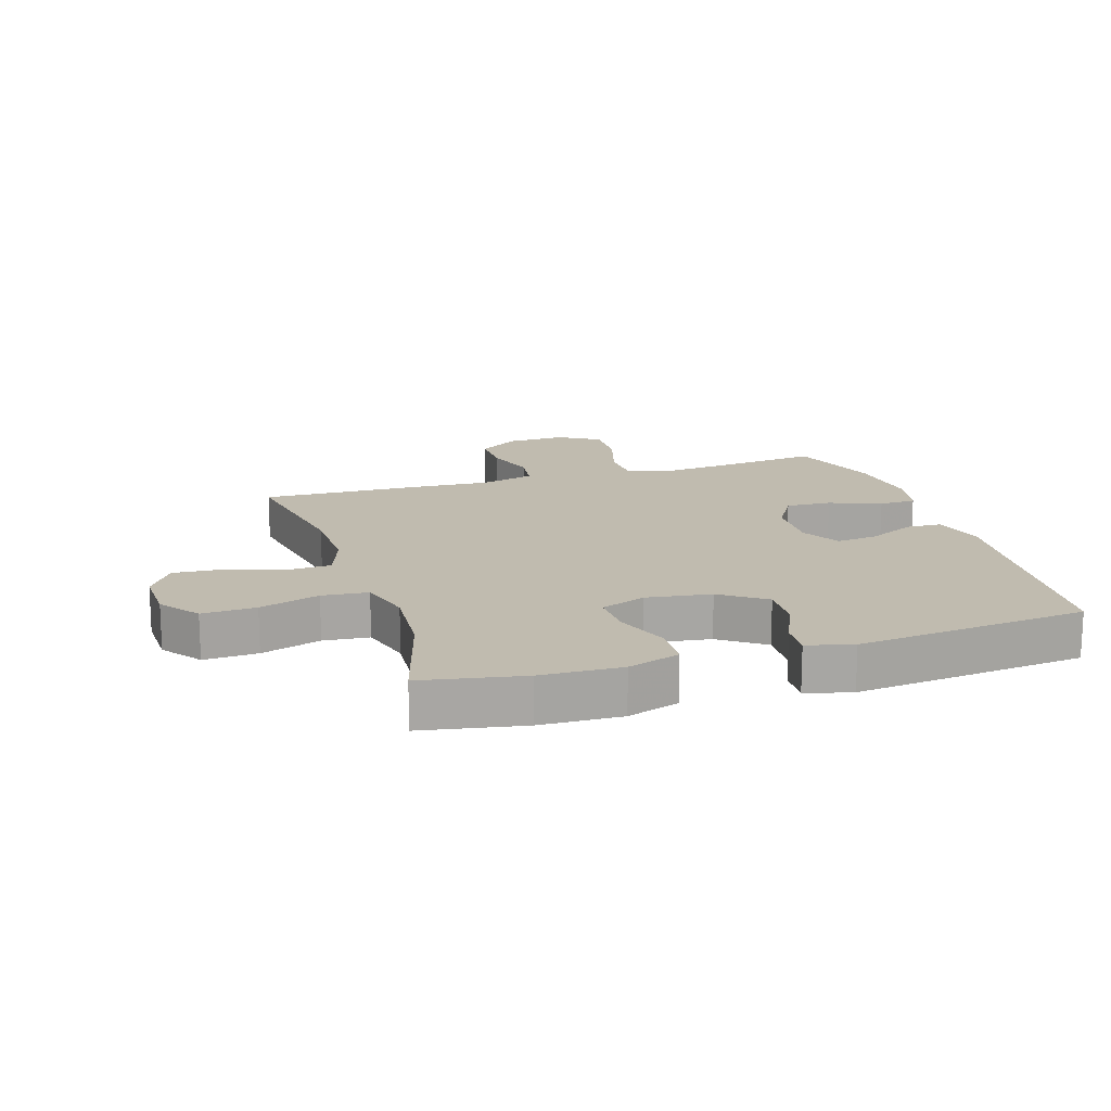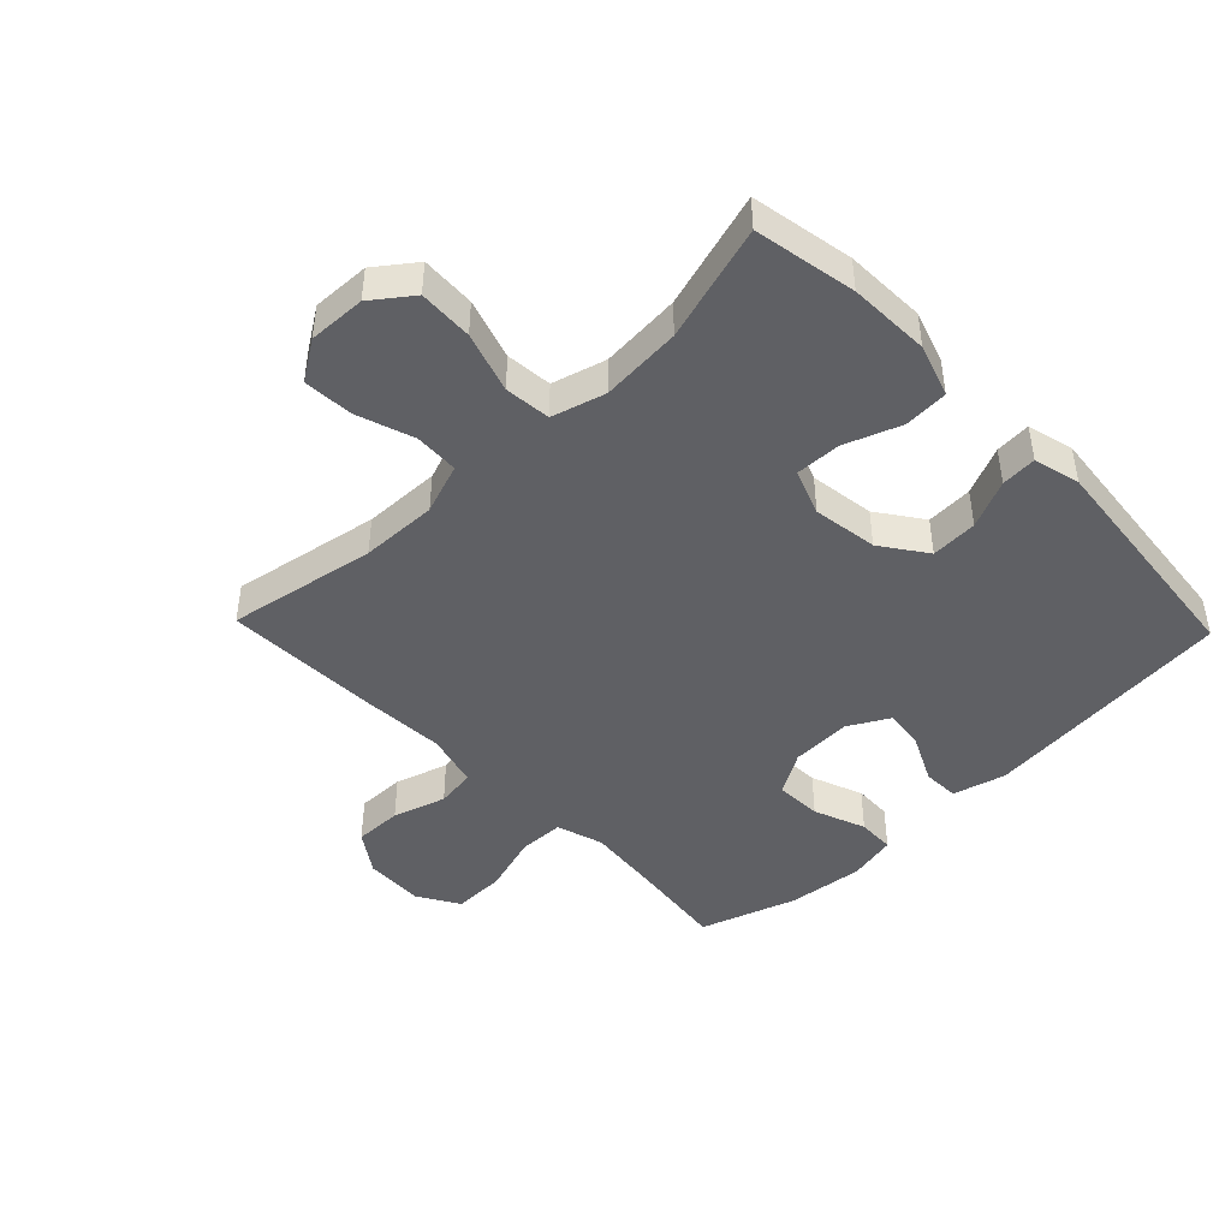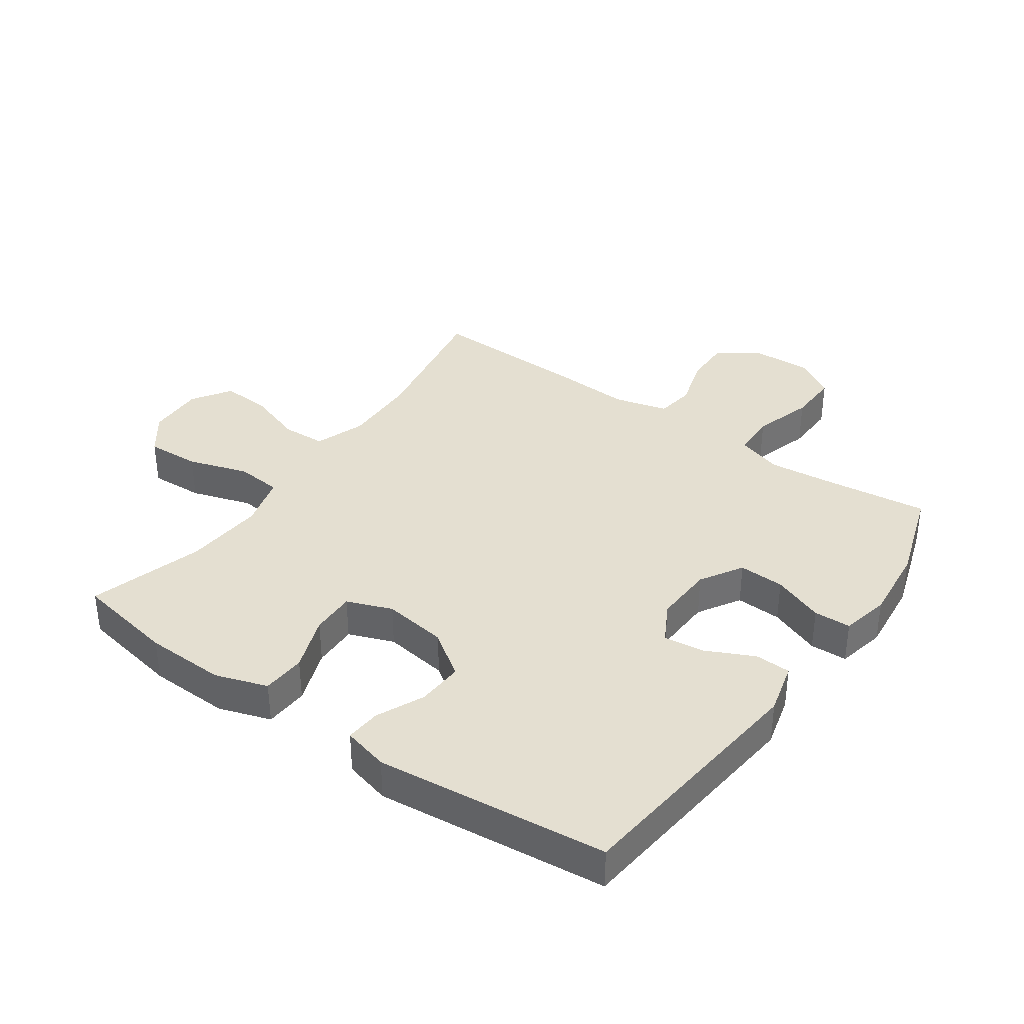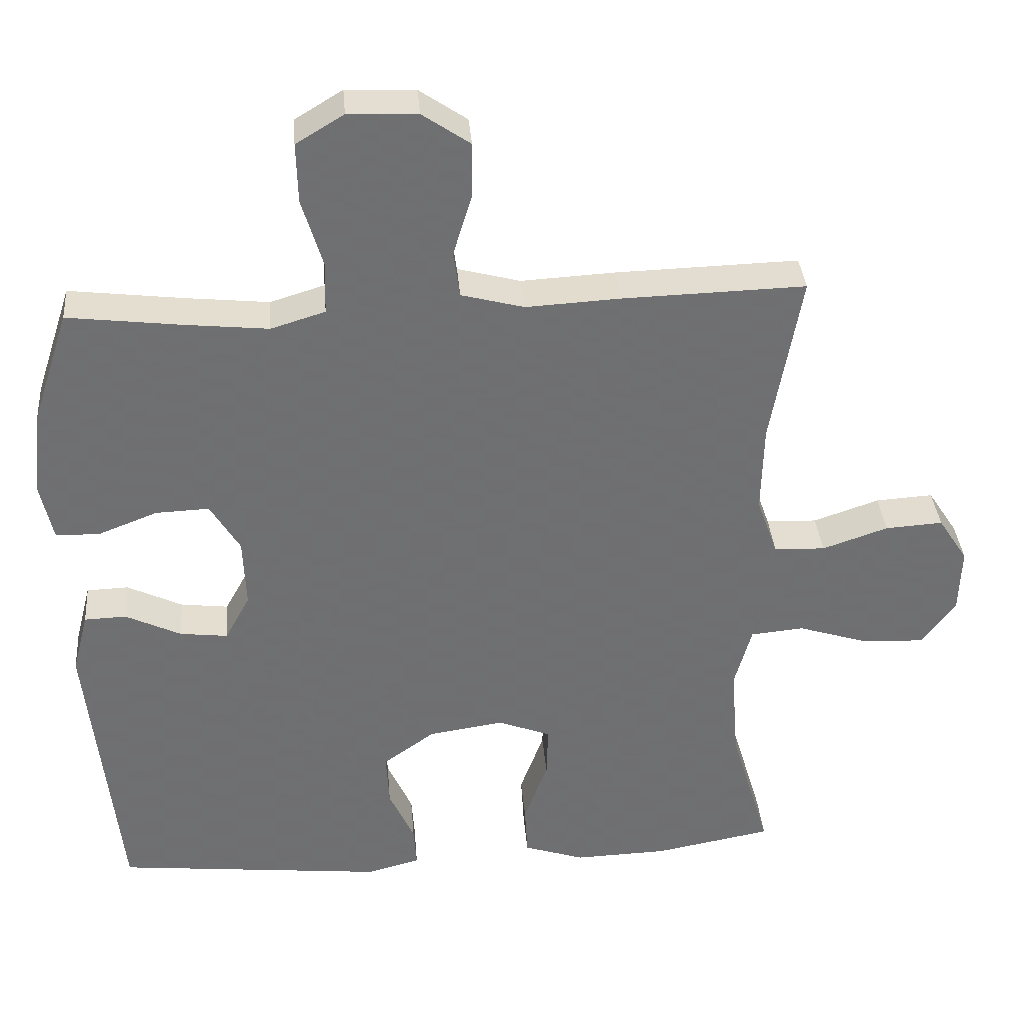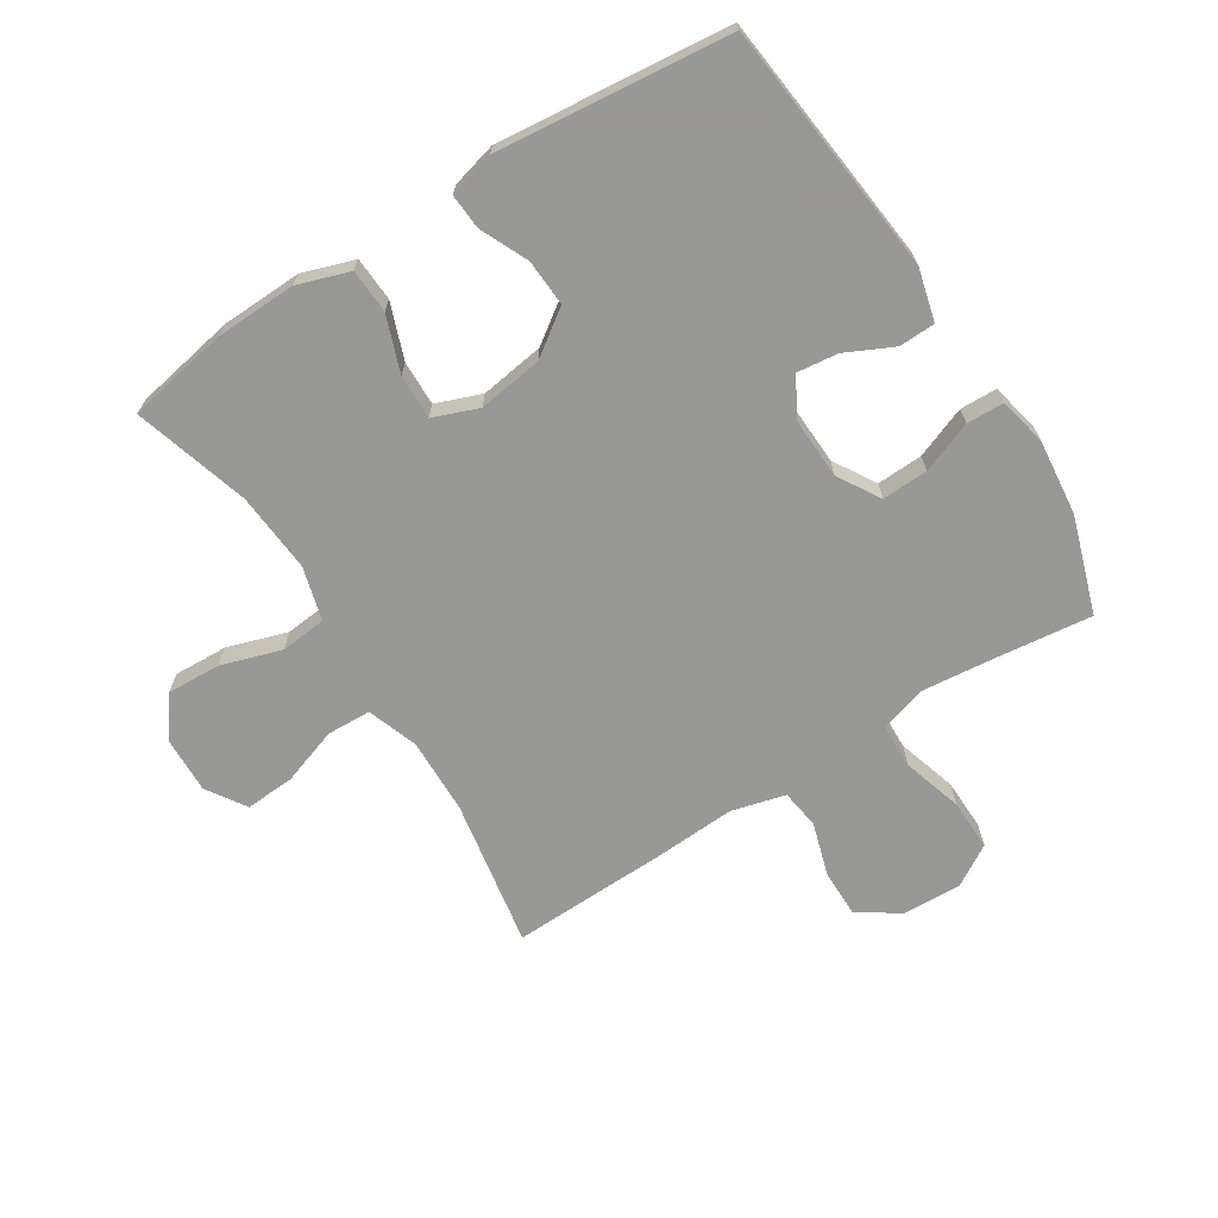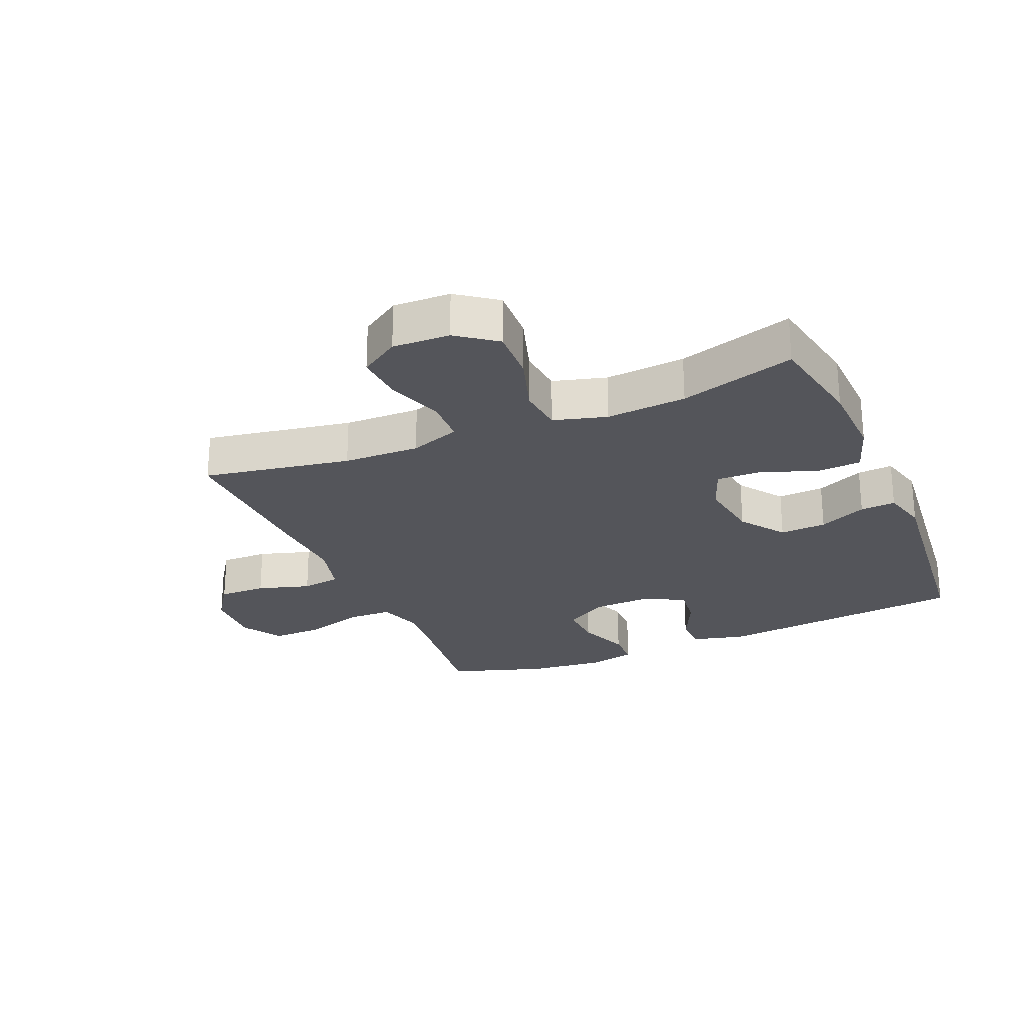
<metadata>
{"format":"obj","ext":"obj","renderer":"f3d","projection":"perspective","resolution":1024,"background":"white","views":[{"elev":16.1,"azim":162.5,"up":"+Y"},{"elev":-44.8,"azim":133.9,"up":"+Y"},{"elev":36.6,"azim":-144.8,"up":"+Y"},{"elev":35.6,"azim":-4.7,"up":"+Z"},{"elev":-68.4,"azim":-147.6,"up":"+Y"},{"elev":-25.0,"azim":113.2,"up":"+Y"}]}
</metadata>
<code>
v 0.5 0.07 0.5
v 0.458 0.07 0.262
v 0.455 0.07 0.139
v 0.484 0.07 0.058
v 0.555 0.07 0.055
v 0.646 0.07 0.086
v 0.726 0.07 0.091
v 0.767 0.07 0.028
v 0.764 0.07 -0.064
v 0.717 0.07 -0.127
v 0.63 0.07 -0.123
v 0.533 0.07 -0.092
v 0.459 0.07 -0.099
v 0.435 0.07 -0.185
v 0.445 0.07 -0.314
v 0.5 0.07 -0.5
v 0.337 0.07 -0.53
v 0.207 0.07 -0.534
v 0.123 0.07 -0.506
v 0.119 0.07 -0.435
v 0.152 0.07 -0.345
v 0.154 0.07 -0.273
v 0.081 0.07 -0.245
v -0.023 0.07 -0.26
v -0.095 0.07 -0.311
v -0.091 0.07 -0.386
v -0.056 0.07 -0.463
v -0.052 0.07 -0.52
v -0.126 0.07 -0.539
v -0.5 0.07 -0.5
v -0.543 0.07 -0.093
v -0.521 0.07 -0.008
v -0.463 0.07 -0.006
v -0.386 0.07 -0.043
v -0.32 0.07 -0.051
v -0.285 0.07 0.013
v -0.289 0.07 0.11
v -0.33 0.07 0.178
v -0.404 0.07 0.175
v -0.487 0.07 0.143
v -0.547 0.07 0.145
v -0.564 0.07 0.223
v -0.551 0.07 0.345
v -0.5 0.07 0.5
v -0.343 0.07 0.481
v -0.227 0.07 0.469
v -0.152 0.07 0.492
v -0.15 0.07 0.564
v -0.179 0.07 0.66
v -0.181 0.07 0.743
v -0.115 0.07 0.783
v -0.019 0.07 0.779
v 0.047 0.07 0.734
v 0.046 0.07 0.657
v 0.02 0.07 0.572
v 0.029 0.07 0.509
v 0.116 0.07 0.486
v 0.246 0.07 0.493
v 0.5 0 0.5
v 0.458 0 0.262
v 0.455 0 0.139
v 0.484 0 0.058
v 0.555 0 0.055
v 0.646 0 0.086
v 0.726 0 0.091
v 0.767 0 0.028
v 0.764 0 -0.064
v 0.717 0 -0.127
v 0.63 0 -0.123
v 0.533 0 -0.092
v 0.459 0 -0.099
v 0.435 0 -0.185
v 0.445 0 -0.314
v 0.5 0 -0.5
v 0.337 0 -0.53
v 0.207 0 -0.534
v 0.123 0 -0.506
v 0.119 0 -0.435
v 0.152 0 -0.345
v 0.154 0 -0.273
v 0.081 0 -0.245
v -0.023 0 -0.26
v -0.095 0 -0.311
v -0.091 0 -0.386
v -0.056 0 -0.463
v -0.052 0 -0.52
v -0.126 0 -0.539
v -0.5 0 -0.5
v -0.543 0 -0.093
v -0.521 0 -0.008
v -0.463 0 -0.006
v -0.386 0 -0.043
v -0.32 0 -0.051
v -0.285 0 0.013
v -0.289 0 0.11
v -0.33 0 0.178
v -0.404 0 0.175
v -0.487 0 0.143
v -0.547 0 0.145
v -0.564 0 0.223
v -0.551 0 0.345
v -0.5 0 0.5
v -0.343 0 0.481
v -0.227 0 0.469
v -0.152 0 0.492
v -0.15 0 0.564
v -0.179 0 0.66
v -0.181 0 0.743
v -0.115 0 0.783
v -0.019 0 0.779
v 0.047 0 0.734
v 0.046 0 0.657
v 0.02 0 0.572
v 0.029 0 0.509
v 0.116 0 0.486
v 0.246 0 0.493
f 57 58 1 2
f 56 57 2 3
f 53 54 55
f 52 53 55
f 51 52 55
f 50 51 55
f 49 50 55
f 48 49 55
f 47 48 55 56
f 56 3 4
f 47 56 4
f 46 47 4
f 43 44 45
f 42 43 45
f 41 42 45
f 40 41 45
f 39 40 45
f 38 39 45 46
f 37 38 46 4
f 32 33 34
f 31 32 34
f 30 31 34
f 29 30 34
f 28 29 34
f 27 28 34
f 26 27 34
f 25 26 34 35
f 24 25 35 36
f 19 20 21
f 18 19 21
f 17 18 21
f 16 17 21
f 15 16 21
f 14 15 21 22
f 13 14 22 23
f 10 11 12
f 9 10 12
f 8 9 12
f 7 8 12
f 6 7 12
f 5 6 12
f 4 5 12 13
f 24 36 37
f 23 24 37
f 13 23 37
f 4 13 37
f 60 59 116 115
f 61 60 115 114
f 113 112 111
f 113 111 110
f 113 110 109
f 113 109 108
f 113 108 107
f 113 107 106
f 114 113 106 105
f 62 61 114
f 62 114 105
f 62 105 104
f 103 102 101
f 103 101 100
f 103 100 99
f 103 99 98
f 103 98 97
f 104 103 97 96
f 62 104 96 95
f 92 91 90
f 92 90 89
f 92 89 88
f 92 88 87
f 92 87 86
f 92 86 85
f 92 85 84
f 93 92 84 83
f 94 93 83 82
f 79 78 77
f 79 77 76
f 79 76 75
f 79 75 74
f 79 74 73
f 80 79 73 72
f 81 80 72 71
f 70 69 68
f 70 68 67
f 70 67 66
f 70 66 65
f 70 65 64
f 70 64 63
f 71 70 63 62
f 95 94 82
f 95 82 81
f 95 81 71
f 95 71 62
f 1 59 60 2
f 2 60 61 3
f 3 61 62 4
f 4 62 63 5
f 5 63 64 6
f 6 64 65 7
f 7 65 66 8
f 8 66 67 9
f 9 67 68 10
f 10 68 69 11
f 11 69 70 12
f 12 70 71 13
f 13 71 72 14
f 14 72 73 15
f 15 73 74 16
f 16 74 75 17
f 17 75 76 18
f 18 76 77 19
f 19 77 78 20
f 20 78 79 21
f 21 79 80 22
f 22 80 81 23
f 23 81 82 24
f 24 82 83 25
f 25 83 84 26
f 26 84 85 27
f 27 85 86 28
f 28 86 87 29
f 29 87 88 30
f 30 88 89 31
f 31 89 90 32
f 32 90 91 33
f 33 91 92 34
f 34 92 93 35
f 35 93 94 36
f 36 94 95 37
f 37 95 96 38
f 38 96 97 39
f 39 97 98 40
f 40 98 99 41
f 41 99 100 42
f 42 100 101 43
f 43 101 102 44
f 44 102 103 45
f 45 103 104 46
f 46 104 105 47
f 47 105 106 48
f 48 106 107 49
f 49 107 108 50
f 50 108 109 51
f 51 109 110 52
f 52 110 111 53
f 53 111 112 54
f 54 112 113 55
f 55 113 114 56
f 56 114 115 57
f 57 115 116 58
f 58 116 59 1

</code>
